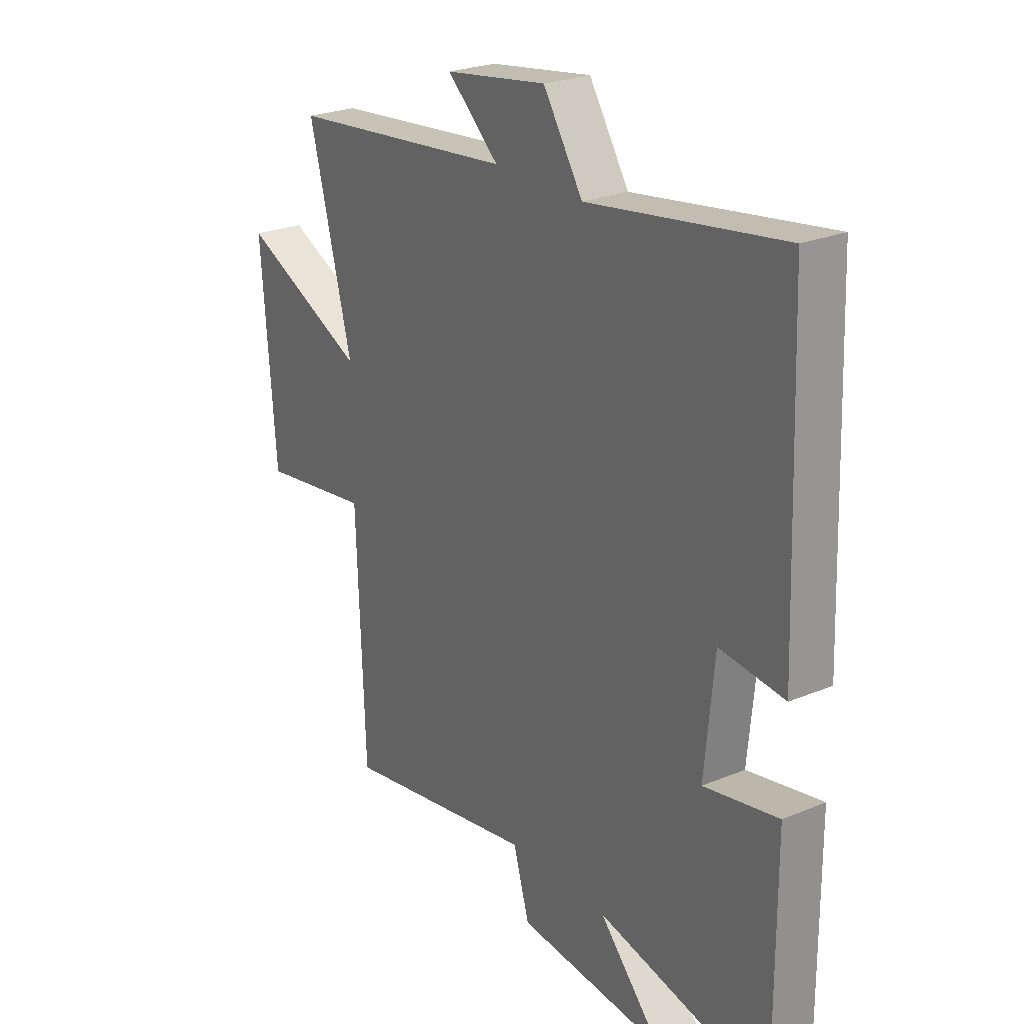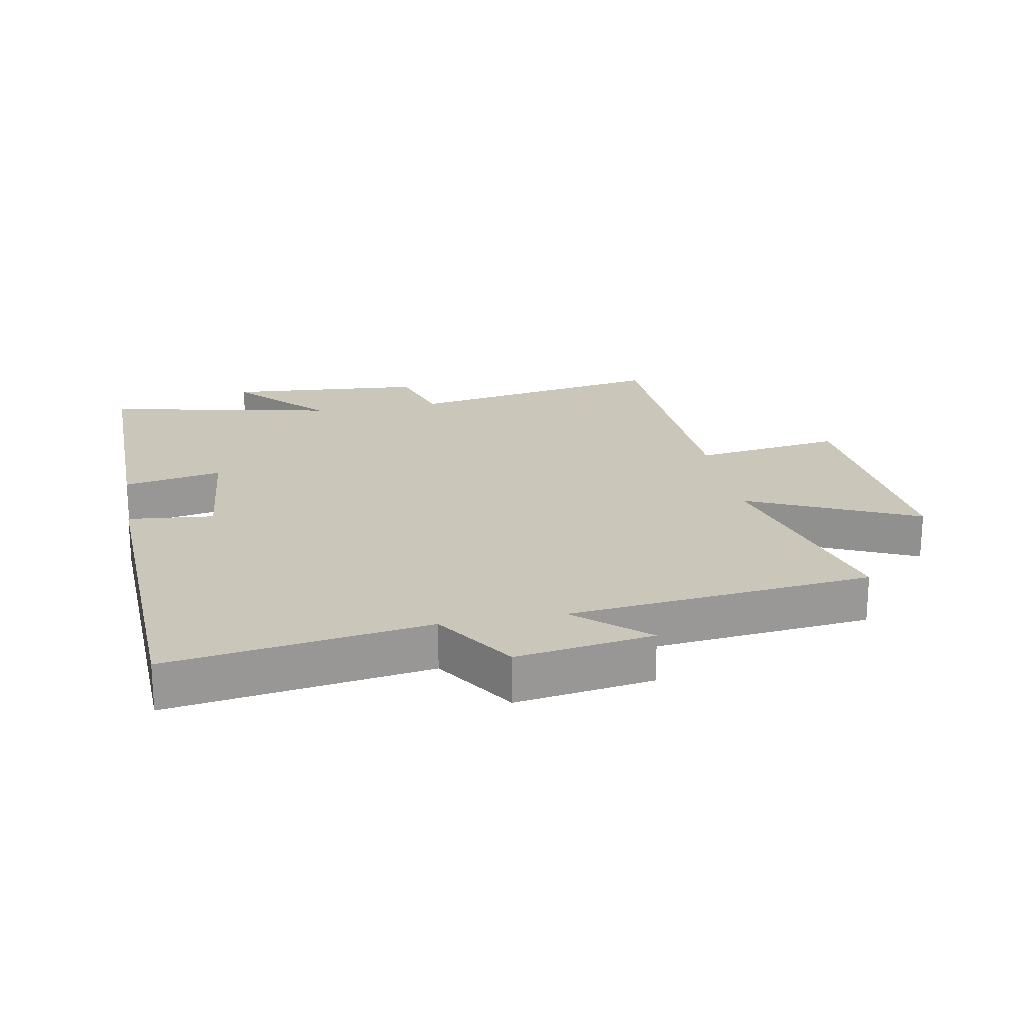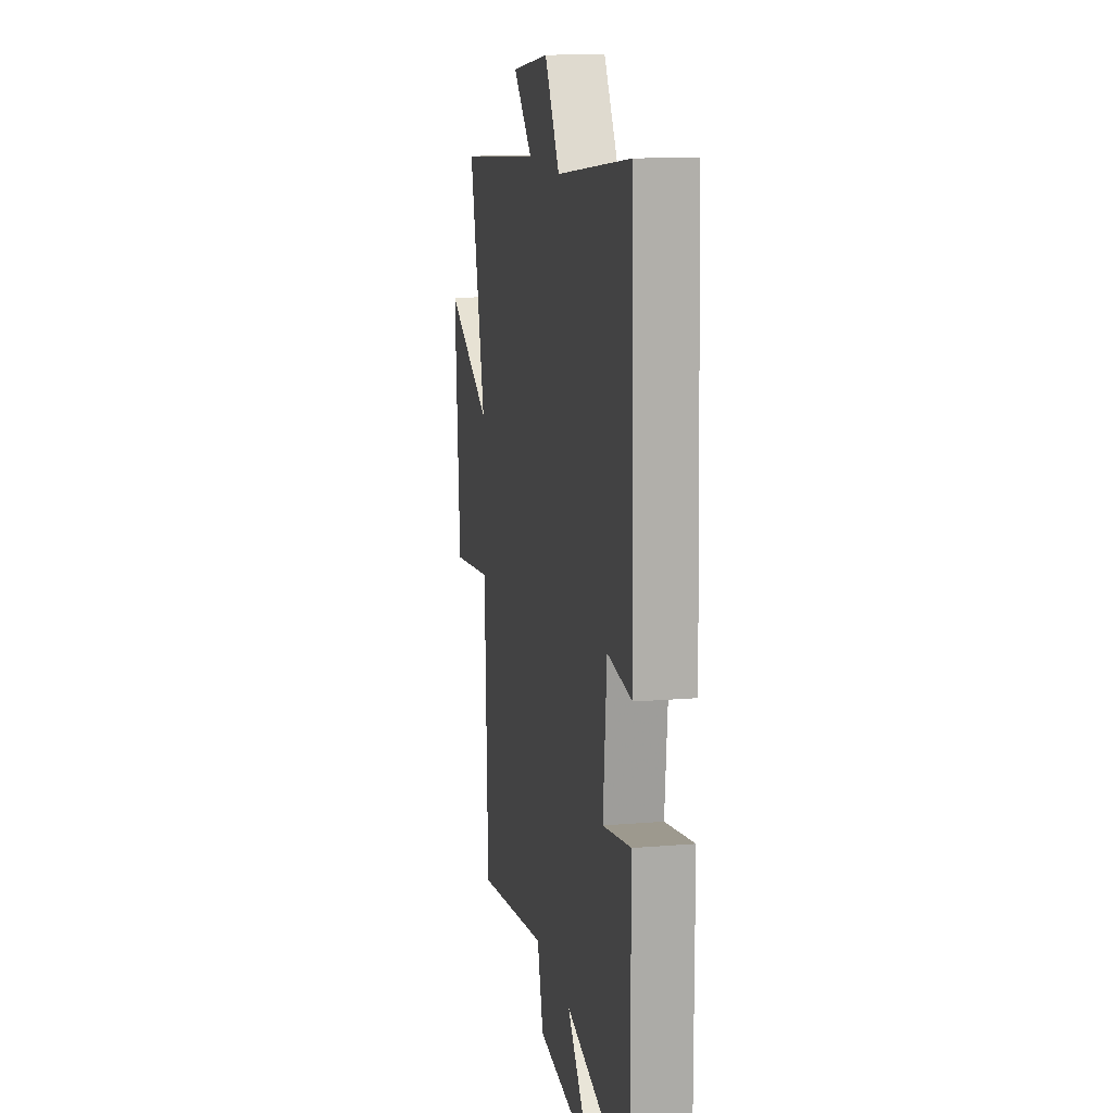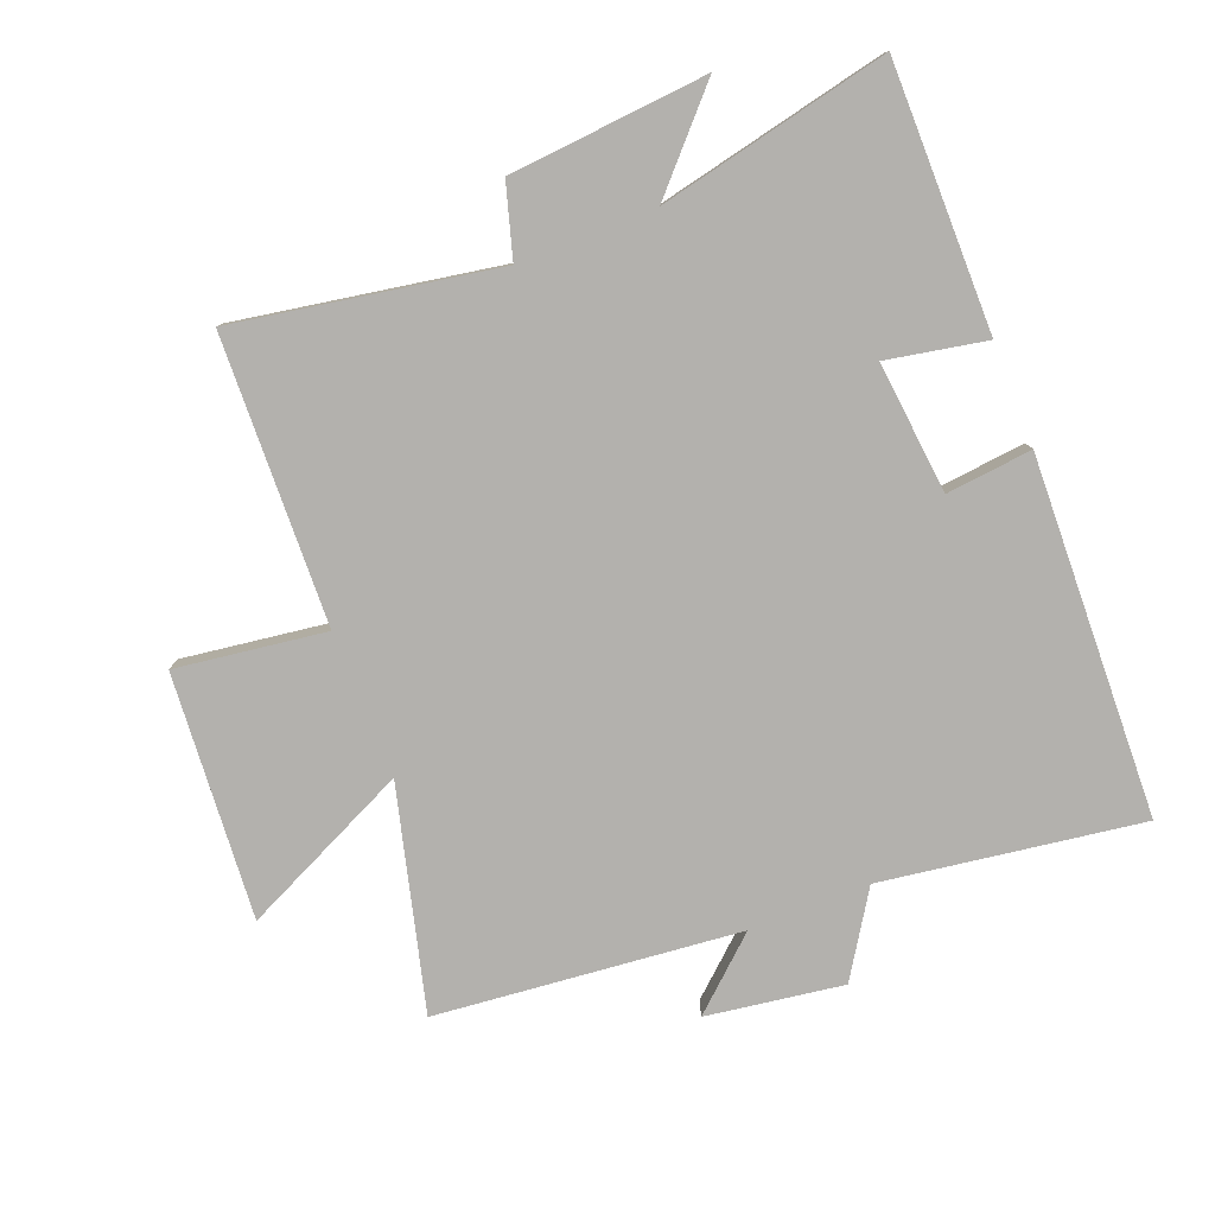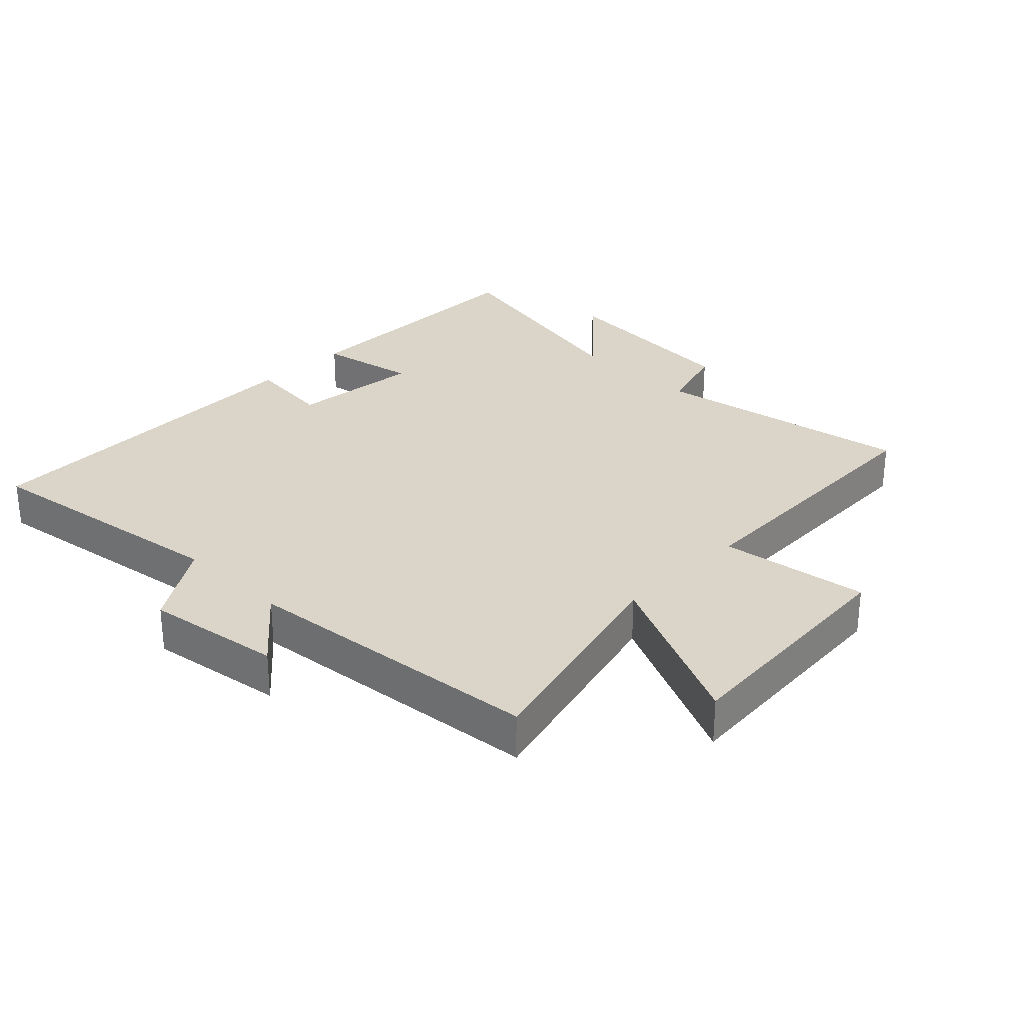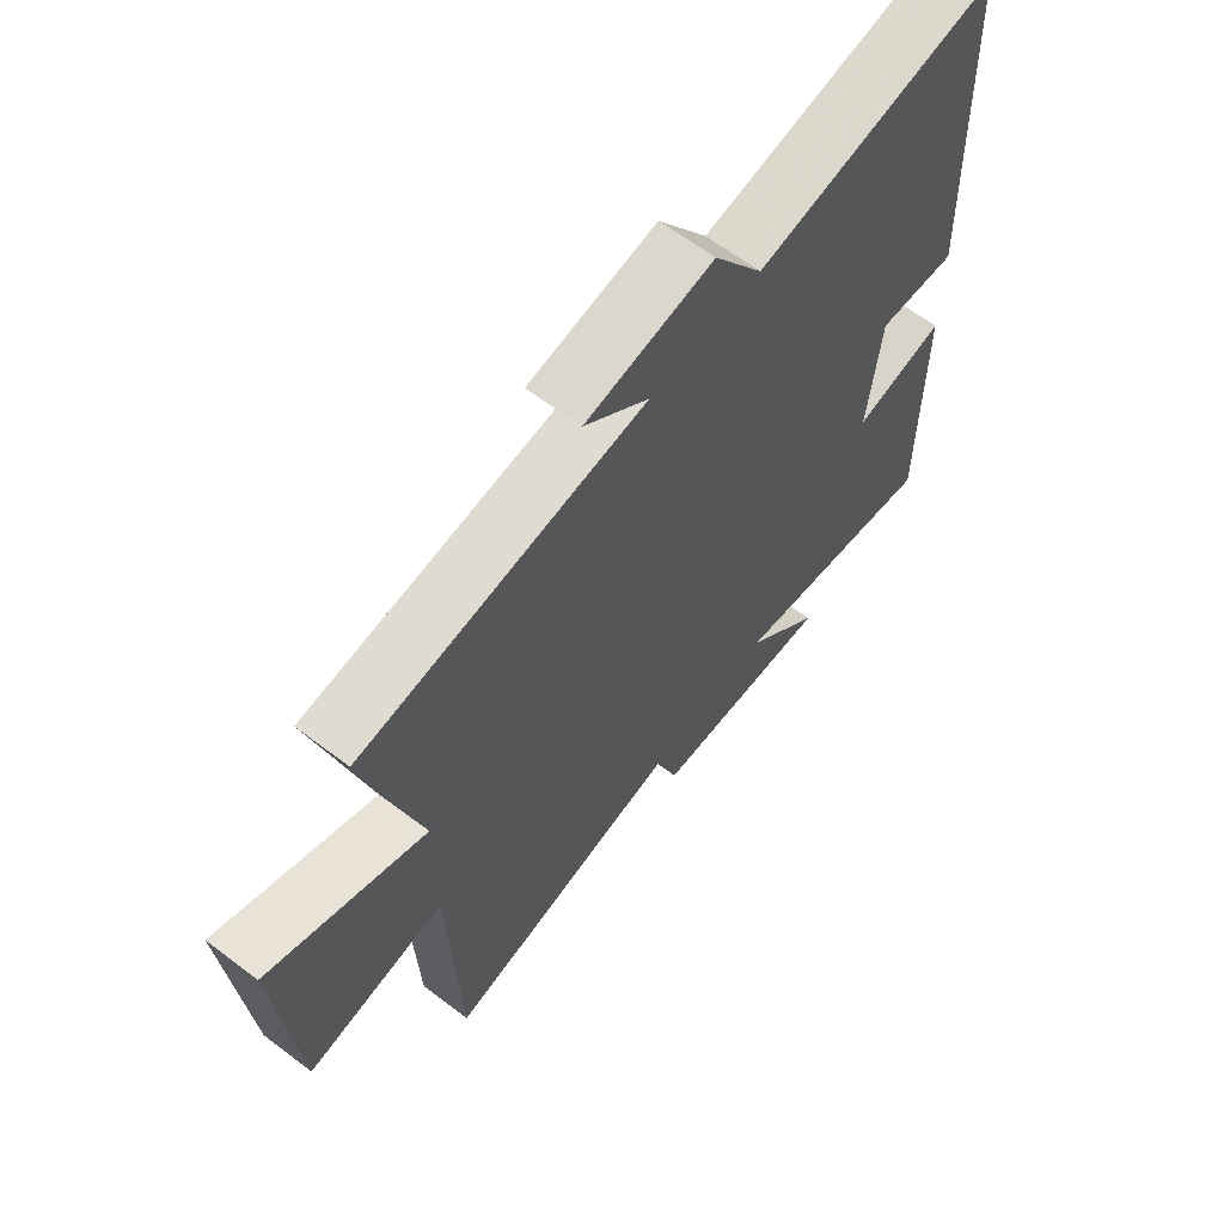
<metadata>
{"format":"obj","ext":"obj","renderer":"f3d","projection":"perspective","resolution":1024,"background":"white","views":[{"elev":24.8,"azim":-124.2,"up":"+Z"},{"elev":21.1,"azim":-10.8,"up":"+Y"},{"elev":14.3,"azim":-100.4,"up":"+Z"},{"elev":-79.3,"azim":-158.4,"up":"+Y"},{"elev":29.1,"azim":44.6,"up":"+Y"},{"elev":64.1,"azim":127.3,"up":"+Z"}]}
</metadata>
<code>
v -0.502 0.07 -0.578
v -0.5 0.07 -0.164
v -0.345 0.07 -0.194
v -0.365 0.07 0.012
v -0.5 0.07 -0.002
v -0.479 0.07 0.56
v -0.073 0.07 0.5
v 0.01 0.07 0.629
v 0.224 0.07 0.597
v 0.115 0.07 0.5
v 0.591 0.07 0.452
v 0.5 0.07 0.105
v 0.764 0.07 0.228
v 0.734 0.07 -0.156
v 0.5 0.07 -0.123
v 0.483 0.07 -0.572
v 0.073 0.07 -0.5
v 0.039 0.07 -0.614
v -0.271 0.07 -0.64
v -0.141 0.07 -0.5
v -0.502 0 -0.578
v -0.5 0 -0.164
v -0.345 0 -0.194
v -0.365 0 0.012
v -0.5 0 -0.002
v -0.479 0 0.56
v -0.073 0 0.5
v 0.01 0 0.629
v 0.224 0 0.597
v 0.115 0 0.5
v 0.591 0 0.452
v 0.5 0 0.105
v 0.764 0 0.228
v 0.734 0 -0.156
v 0.5 0 -0.123
v 0.483 0 -0.572
v 0.073 0 -0.5
v 0.039 0 -0.614
v -0.271 0 -0.64
v -0.141 0 -0.5
f 17 18 19 20
f 15 16 17
f 15 17 20
f 12 13 14 15
f 12 15 20 1
f 10 11 12 1
f 7 8 9 10
f 4 5 6 7
f 3 4 7 10
f 1 2 3
f 1 3 10
f 40 39 38 37
f 37 36 35
f 40 37 35
f 35 34 33 32
f 21 40 35 32
f 21 32 31 30
f 30 29 28 27
f 27 26 25 24
f 30 27 24 23
f 23 22 21
f 30 23 21
f 1 21 22 2
f 2 22 23 3
f 3 23 24 4
f 4 24 25 5
f 5 25 26 6
f 6 26 27 7
f 7 27 28 8
f 8 28 29 9
f 9 29 30 10
f 10 30 31 11
f 11 31 32 12
f 12 32 33 13
f 13 33 34 14
f 14 34 35 15
f 15 35 36 16
f 16 36 37 17
f 17 37 38 18
f 18 38 39 19
f 19 39 40 20
f 20 40 21 1

</code>
